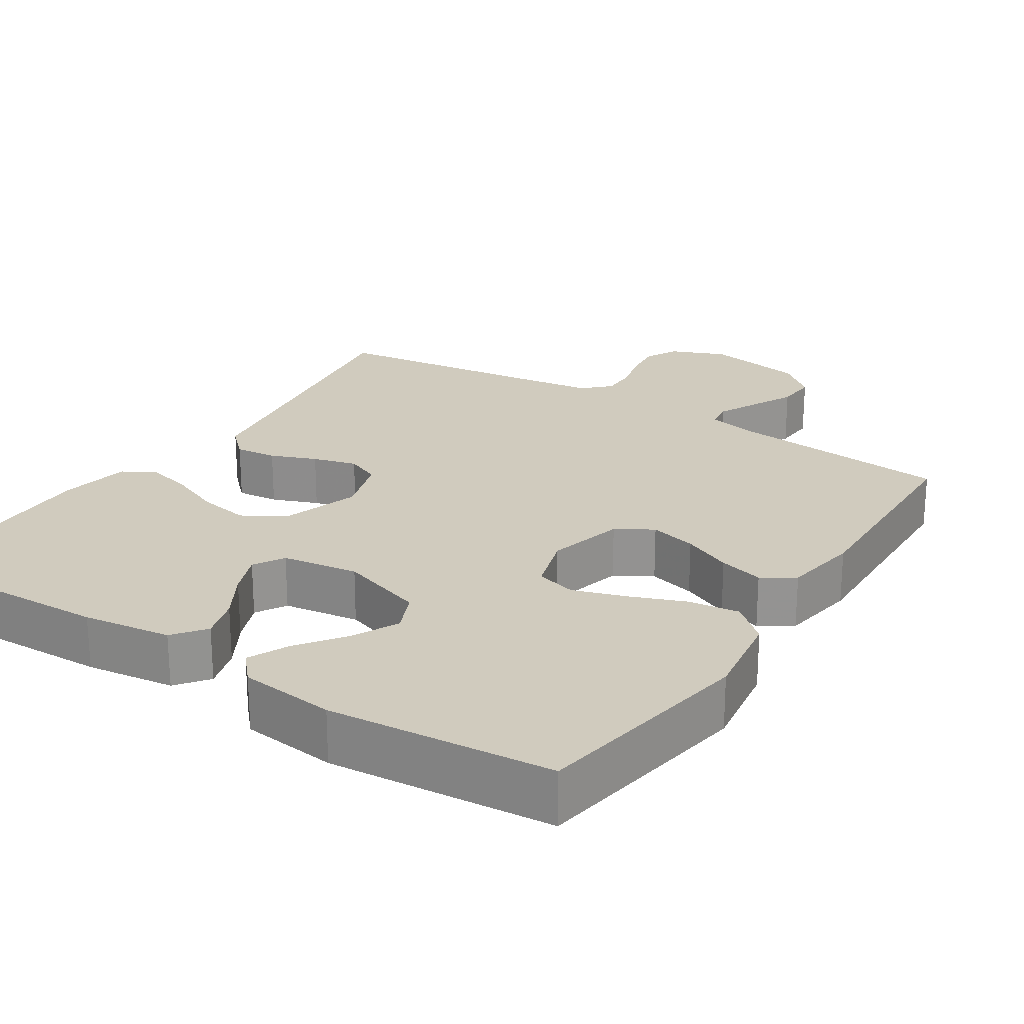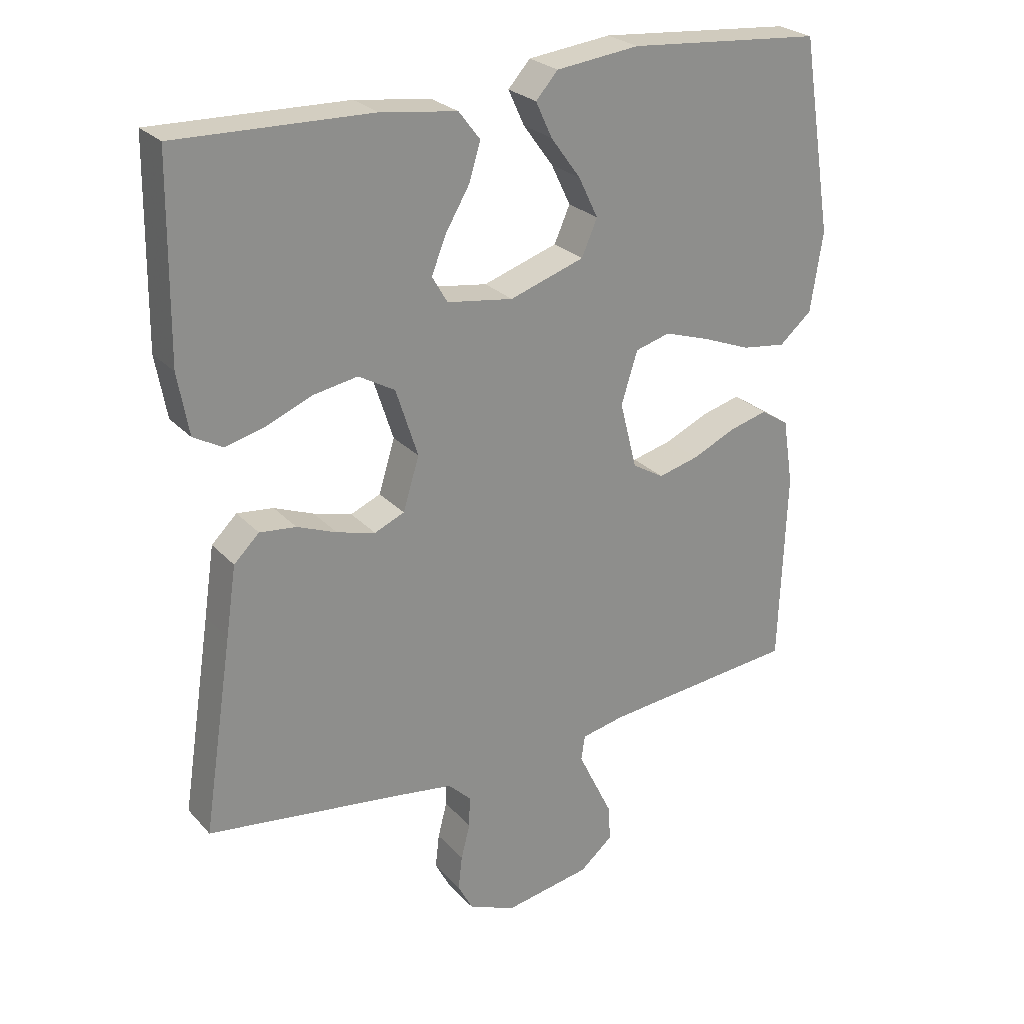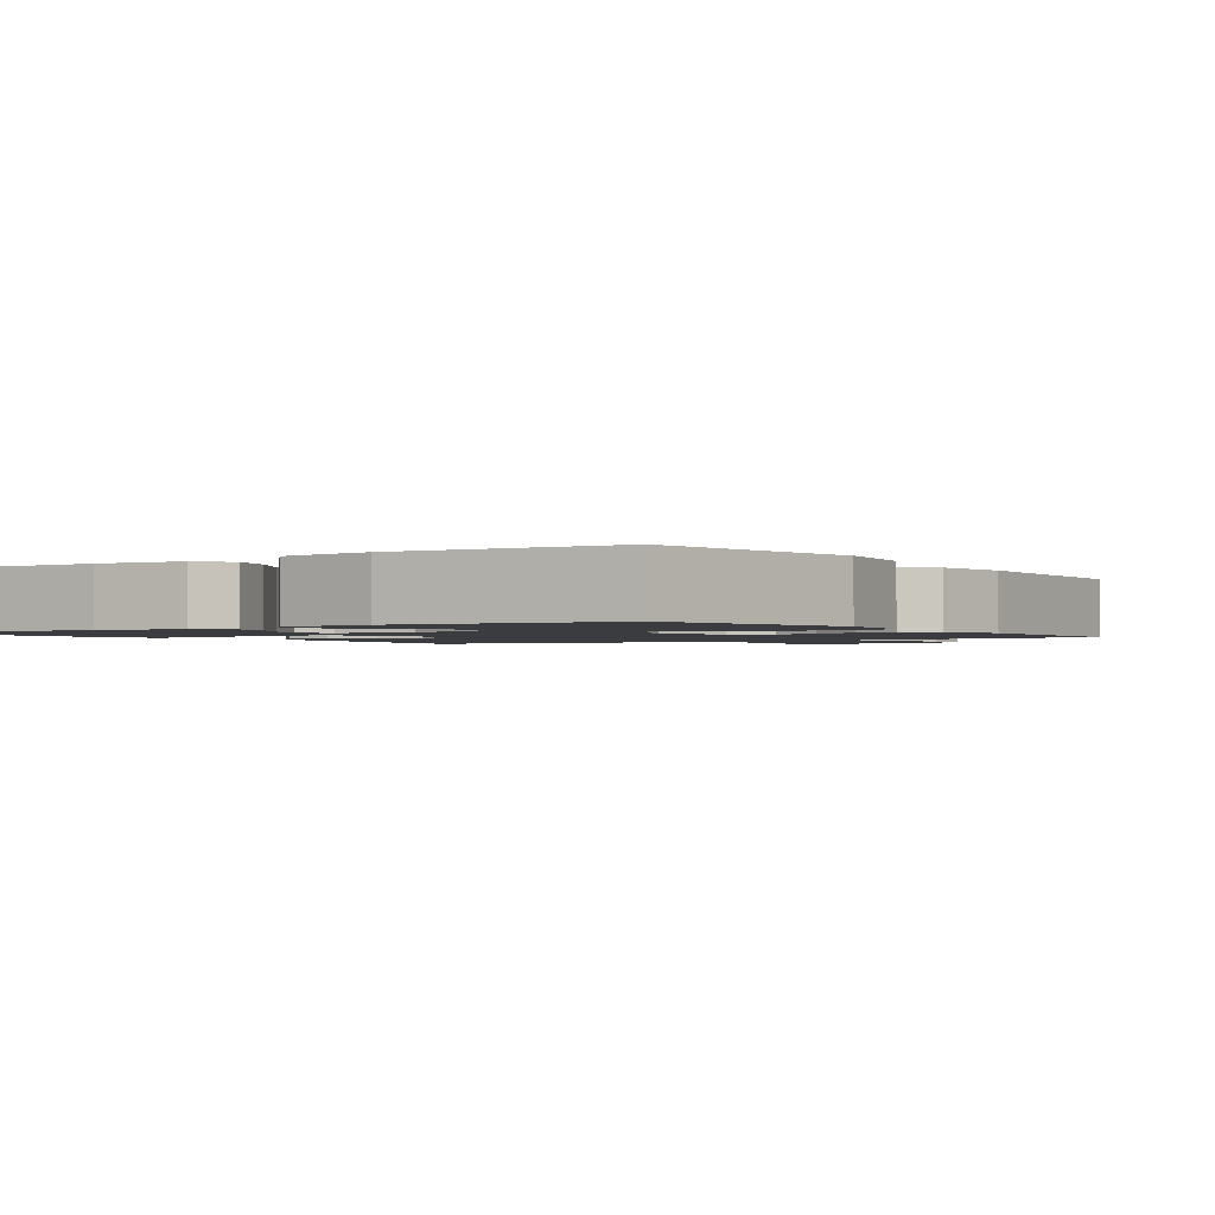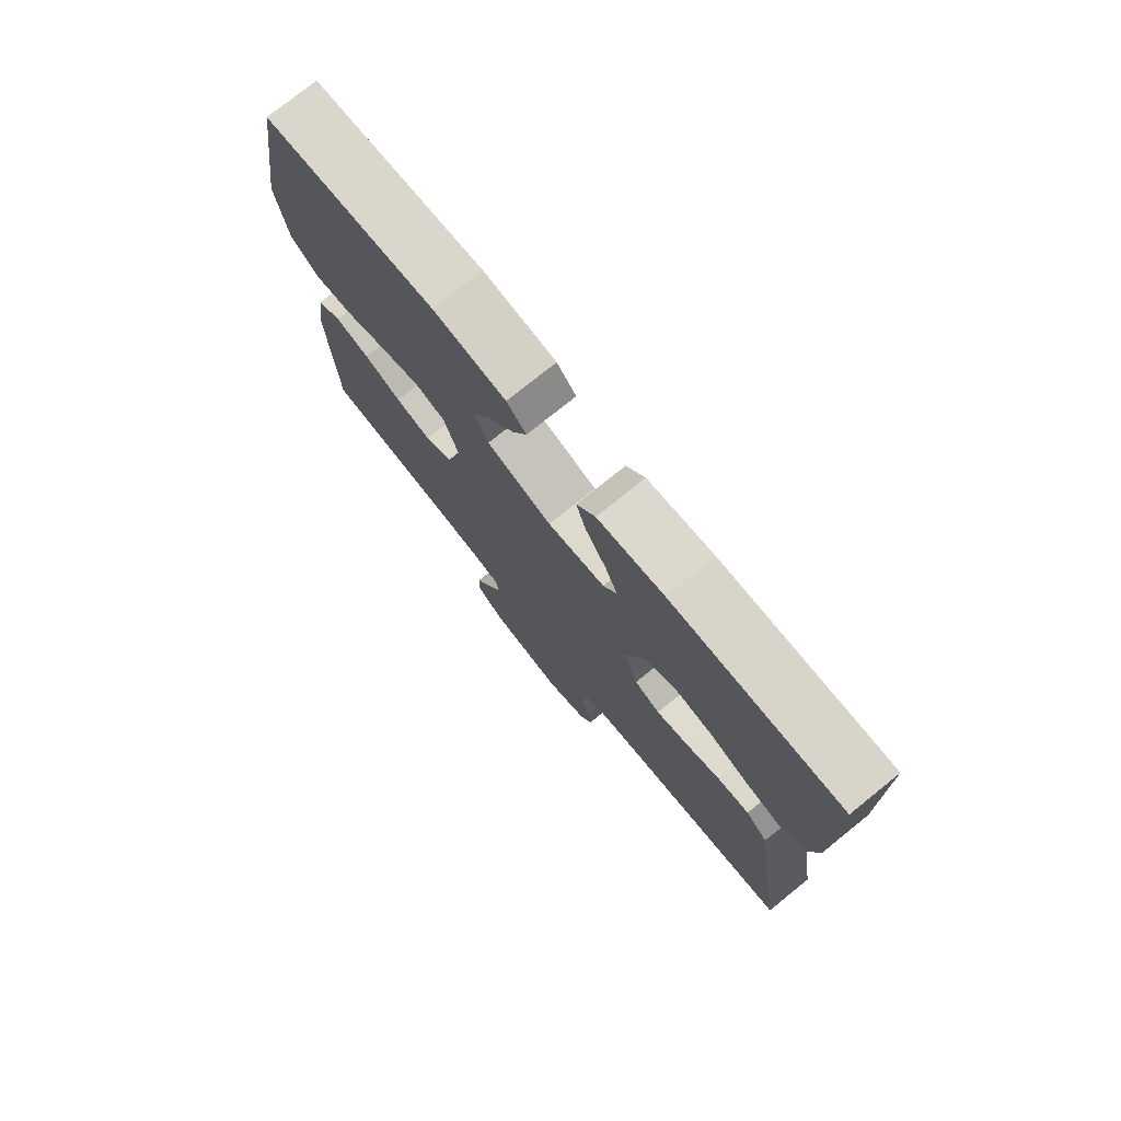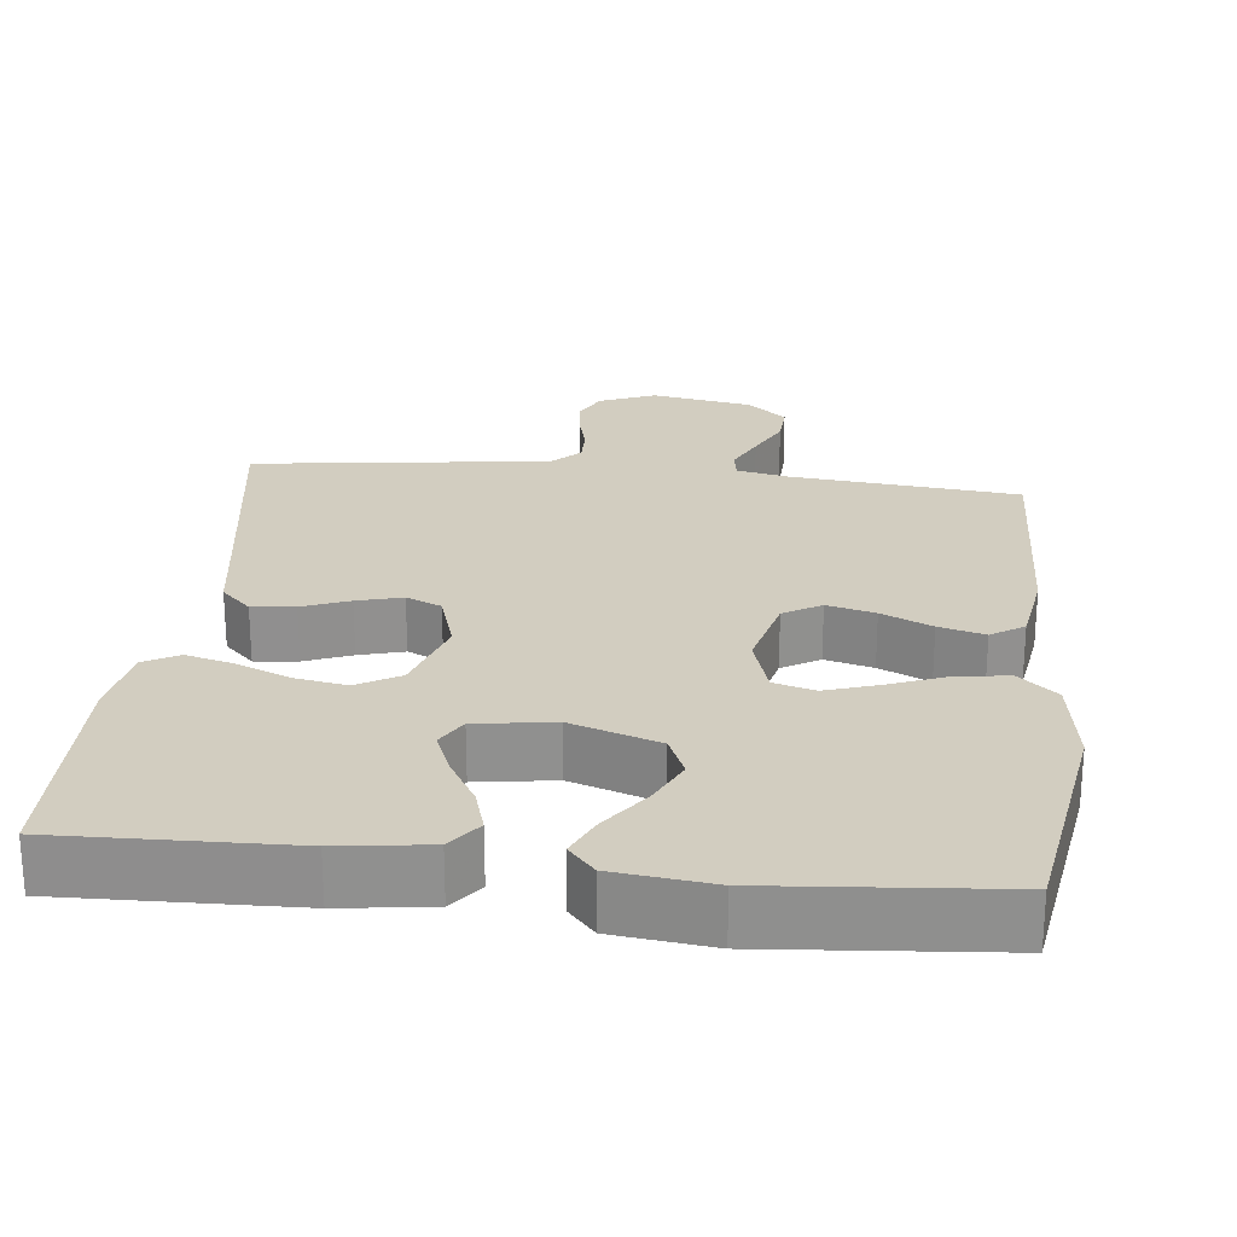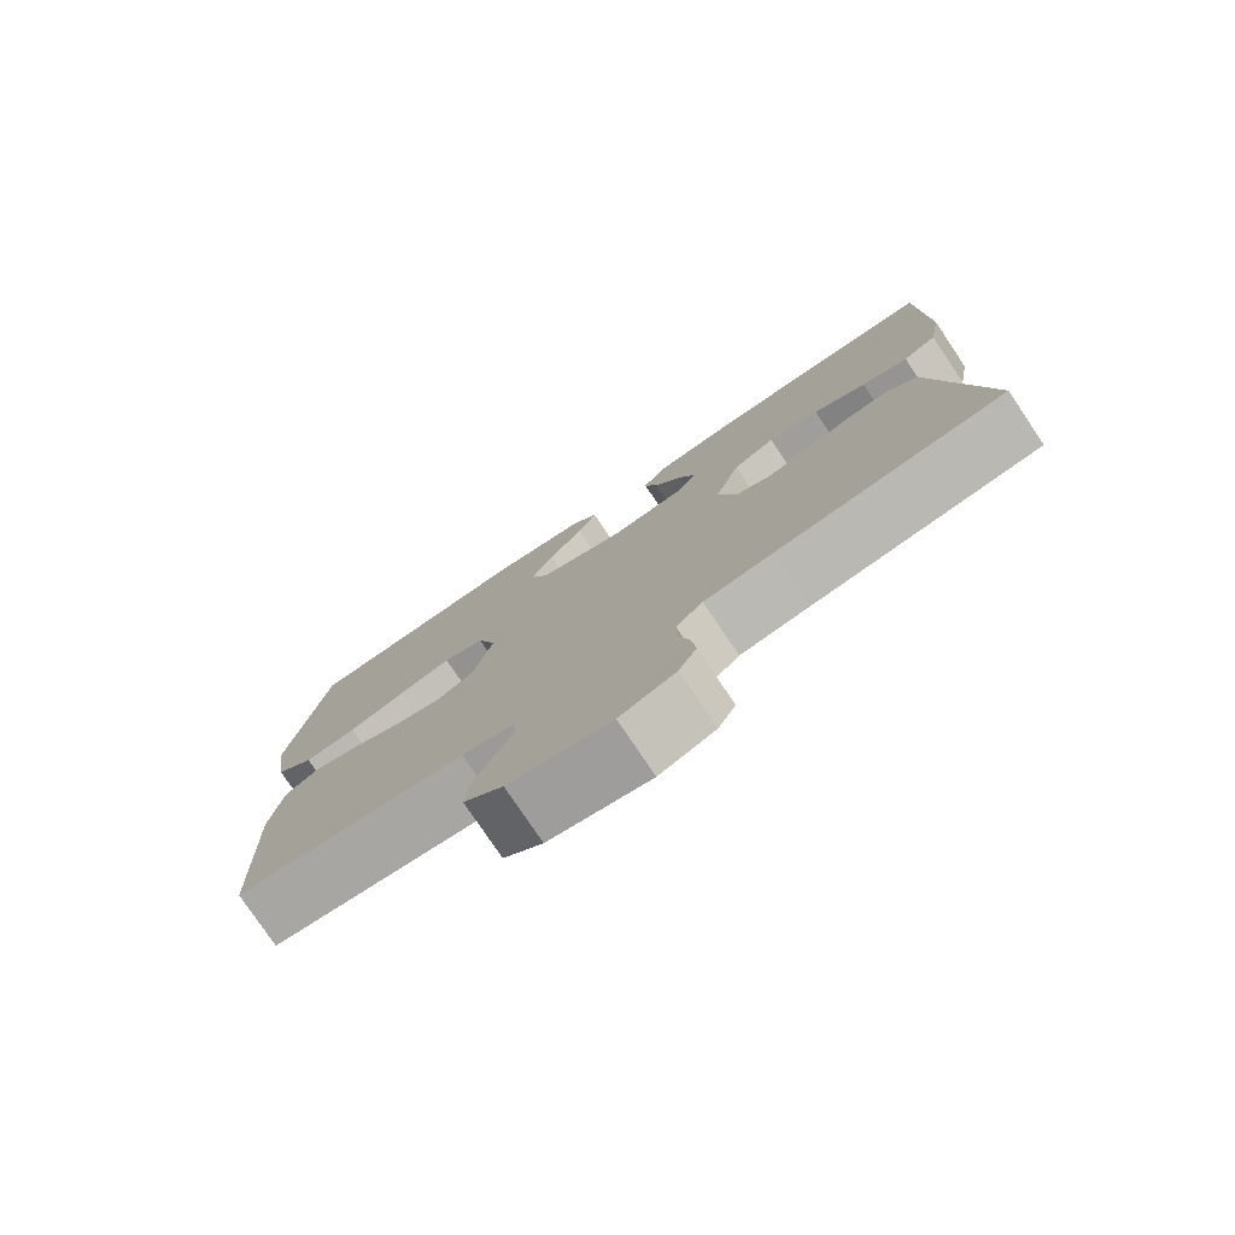
<metadata>
{"format":"obj","ext":"obj","renderer":"f3d","projection":"perspective","resolution":1024,"background":"white","views":[{"elev":23.3,"azim":32.9,"up":"+Y"},{"elev":25.6,"azim":-31.8,"up":"+Z"},{"elev":-1.6,"azim":34.0,"up":"+Y"},{"elev":76.3,"azim":-128.8,"up":"+Z"},{"elev":24.6,"azim":6.2,"up":"+Y"},{"elev":-78.1,"azim":-146.1,"up":"+Z"}]}
</metadata>
<code>
v 0.5 0.07 0.5
v 0.548 0.07 0.2
v 0.529 0.07 0.077
v 0.479 0.07 0.034
v 0.411 0.07 0.043
v 0.337 0.07 0.072
v 0.267 0.07 0.095
v 0.213 0.07 0.08
v 0.188 0.07 0
v 0.214 0.07 -0.103
v 0.263 0.07 -0.132
v 0.326 0.07 -0.116
v 0.392 0.07 -0.086
v 0.452 0.07 -0.07
v 0.495 0.07 -0.098
v 0.511 0.07 -0.2
v 0.5 0.07 -0.5
v 0.2 0.07 -0.53
v 0.133 0.07 -0.544
v 0.127 0.07 -0.582
v 0.152 0.07 -0.634
v 0.181 0.07 -0.693
v 0.184 0.07 -0.748
v 0.133 0.07 -0.791
v 0 0.07 -0.815
v -0.073 0.07 -0.785
v -0.096 0.07 -0.741
v -0.09 0.07 -0.688
v -0.076 0.07 -0.634
v -0.075 0.07 -0.586
v -0.11 0.07 -0.552
v -0.2 0.07 -0.539
v -0.5 0.07 -0.5
v -0.454 0.07 -0.2
v -0.438 0.07 -0.093
v -0.399 0.07 -0.055
v -0.343 0.07 -0.061
v -0.282 0.07 -0.085
v -0.223 0.07 -0.101
v -0.177 0.07 -0.081
v -0.152 0.07 0
v -0.186 0.07 0.105
v -0.242 0.07 0.137
v -0.31 0.07 0.125
v -0.38 0.07 0.096
v -0.442 0.07 0.08
v -0.487 0.07 0.105
v -0.504 0.07 0.2
v -0.5 0.07 0.5
v -0.2 0.07 0.492
v -0.082 0.07 0.476
v -0.049 0.07 0.433
v -0.066 0.07 0.376
v -0.103 0.07 0.313
v -0.126 0.07 0.256
v -0.102 0.07 0.215
v 0 0.07 0.2
v 0.115 0.07 0.238
v 0.139 0.07 0.293
v 0.109 0.07 0.355
v 0.063 0.07 0.418
v 0.038 0.07 0.472
v 0.072 0.07 0.51
v 0.2 0.07 0.525
v 0.5 0 0.5
v 0.548 0 0.2
v 0.529 0 0.077
v 0.479 0 0.034
v 0.411 0 0.043
v 0.337 0 0.072
v 0.267 0 0.095
v 0.213 0 0.08
v 0.188 0 0
v 0.214 0 -0.103
v 0.263 0 -0.132
v 0.326 0 -0.116
v 0.392 0 -0.086
v 0.452 0 -0.07
v 0.495 0 -0.098
v 0.511 0 -0.2
v 0.5 0 -0.5
v 0.2 0 -0.53
v 0.133 0 -0.544
v 0.127 0 -0.582
v 0.152 0 -0.634
v 0.181 0 -0.693
v 0.184 0 -0.748
v 0.133 0 -0.791
v 0 0 -0.815
v -0.073 0 -0.785
v -0.096 0 -0.741
v -0.09 0 -0.688
v -0.076 0 -0.634
v -0.075 0 -0.586
v -0.11 0 -0.552
v -0.2 0 -0.539
v -0.5 0 -0.5
v -0.454 0 -0.2
v -0.438 0 -0.093
v -0.399 0 -0.055
v -0.343 0 -0.061
v -0.282 0 -0.085
v -0.223 0 -0.101
v -0.177 0 -0.081
v -0.152 0 0
v -0.186 0 0.105
v -0.242 0 0.137
v -0.31 0 0.125
v -0.38 0 0.096
v -0.442 0 0.08
v -0.487 0 0.105
v -0.504 0 0.2
v -0.5 0 0.5
v -0.2 0 0.492
v -0.082 0 0.476
v -0.049 0 0.433
v -0.066 0 0.376
v -0.103 0 0.313
v -0.126 0 0.256
v -0.102 0 0.215
v 0 0 0.2
v 0.115 0 0.238
v 0.139 0 0.293
v 0.109 0 0.355
v 0.063 0 0.418
v 0.038 0 0.472
v 0.072 0 0.51
v 0.2 0 0.525
f 60 61 62 63
f 59 60 63 64
f 51 52 53 54
f 51 54 55
f 50 51 55
f 49 50 55
f 48 49 55 56
f 44 45 46 47
f 43 44 47 48
f 35 36 37 38
f 34 35 38 39
f 32 33 34 39
f 31 32 39 40
f 26 27 28 29
f 26 29 30
f 25 26 30
f 24 25 30
f 21 22 23 24
f 20 21 24 30
f 19 20 30 31
f 15 16 17 18
f 12 13 14 15
f 11 12 15 18
f 10 11 18 19
f 3 4 5 6
f 3 6 7
f 2 3 7
f 59 64 1 2
f 58 59 2 7
f 57 58 7 8
f 43 48 56 57
f 42 43 57 8
f 41 42 8 9
f 19 31 40 41
f 9 10 19 41
f 127 126 125 124
f 128 127 124 123
f 118 117 116 115
f 119 118 115
f 119 115 114
f 119 114 113
f 120 119 113 112
f 111 110 109 108
f 112 111 108 107
f 102 101 100 99
f 103 102 99 98
f 103 98 97 96
f 104 103 96 95
f 93 92 91 90
f 94 93 90
f 94 90 89
f 94 89 88
f 88 87 86 85
f 94 88 85 84
f 95 94 84 83
f 82 81 80 79
f 79 78 77 76
f 82 79 76 75
f 83 82 75 74
f 70 69 68 67
f 71 70 67
f 71 67 66
f 66 65 128 123
f 71 66 123 122
f 72 71 122 121
f 121 120 112 107
f 72 121 107 106
f 73 72 106 105
f 105 104 95 83
f 105 83 74 73
f 1 65 66 2
f 2 66 67 3
f 3 67 68 4
f 4 68 69 5
f 5 69 70 6
f 6 70 71 7
f 7 71 72 8
f 8 72 73 9
f 9 73 74 10
f 10 74 75 11
f 11 75 76 12
f 12 76 77 13
f 13 77 78 14
f 14 78 79 15
f 15 79 80 16
f 16 80 81 17
f 17 81 82 18
f 18 82 83 19
f 19 83 84 20
f 20 84 85 21
f 21 85 86 22
f 22 86 87 23
f 23 87 88 24
f 24 88 89 25
f 25 89 90 26
f 26 90 91 27
f 27 91 92 28
f 28 92 93 29
f 29 93 94 30
f 30 94 95 31
f 31 95 96 32
f 32 96 97 33
f 33 97 98 34
f 34 98 99 35
f 35 99 100 36
f 36 100 101 37
f 37 101 102 38
f 38 102 103 39
f 39 103 104 40
f 40 104 105 41
f 41 105 106 42
f 42 106 107 43
f 43 107 108 44
f 44 108 109 45
f 45 109 110 46
f 46 110 111 47
f 47 111 112 48
f 48 112 113 49
f 49 113 114 50
f 50 114 115 51
f 51 115 116 52
f 52 116 117 53
f 53 117 118 54
f 54 118 119 55
f 55 119 120 56
f 56 120 121 57
f 57 121 122 58
f 58 122 123 59
f 59 123 124 60
f 60 124 125 61
f 61 125 126 62
f 62 126 127 63
f 63 127 128 64
f 64 128 65 1

</code>
